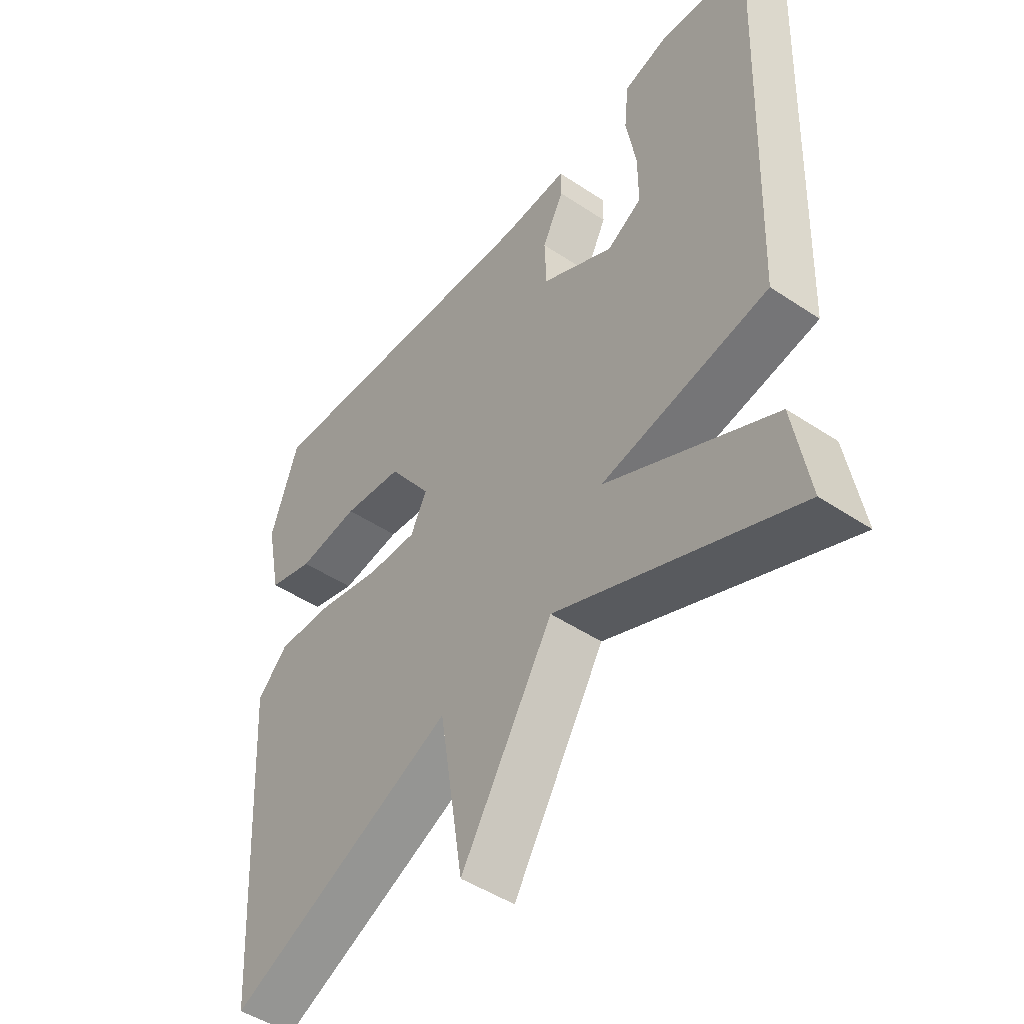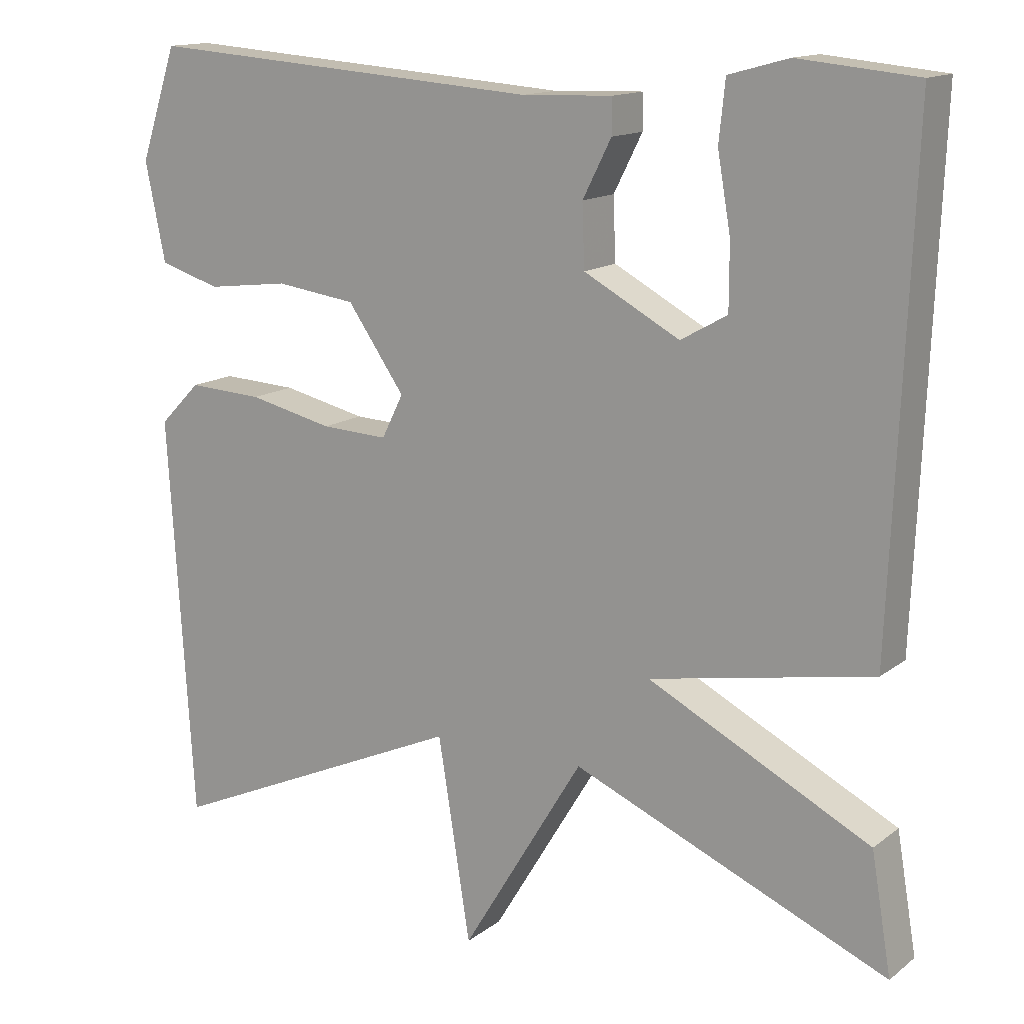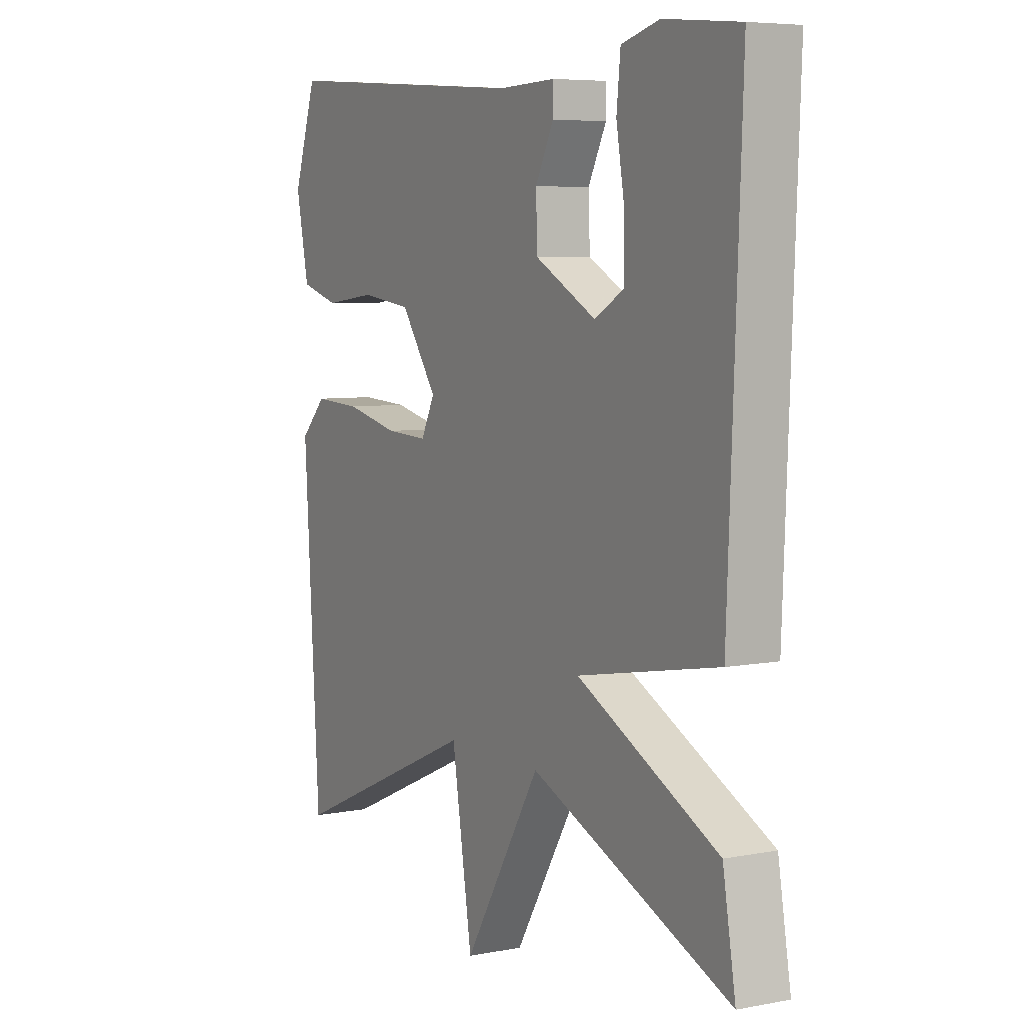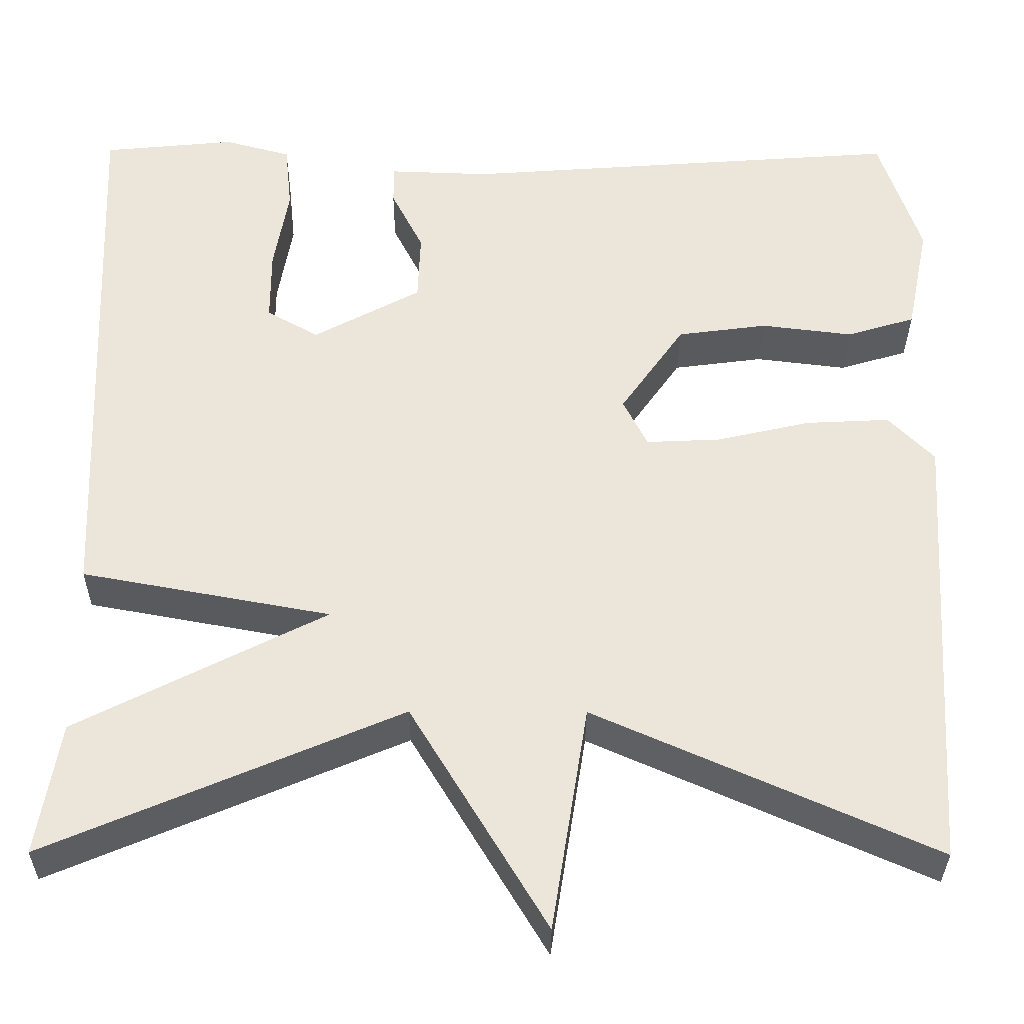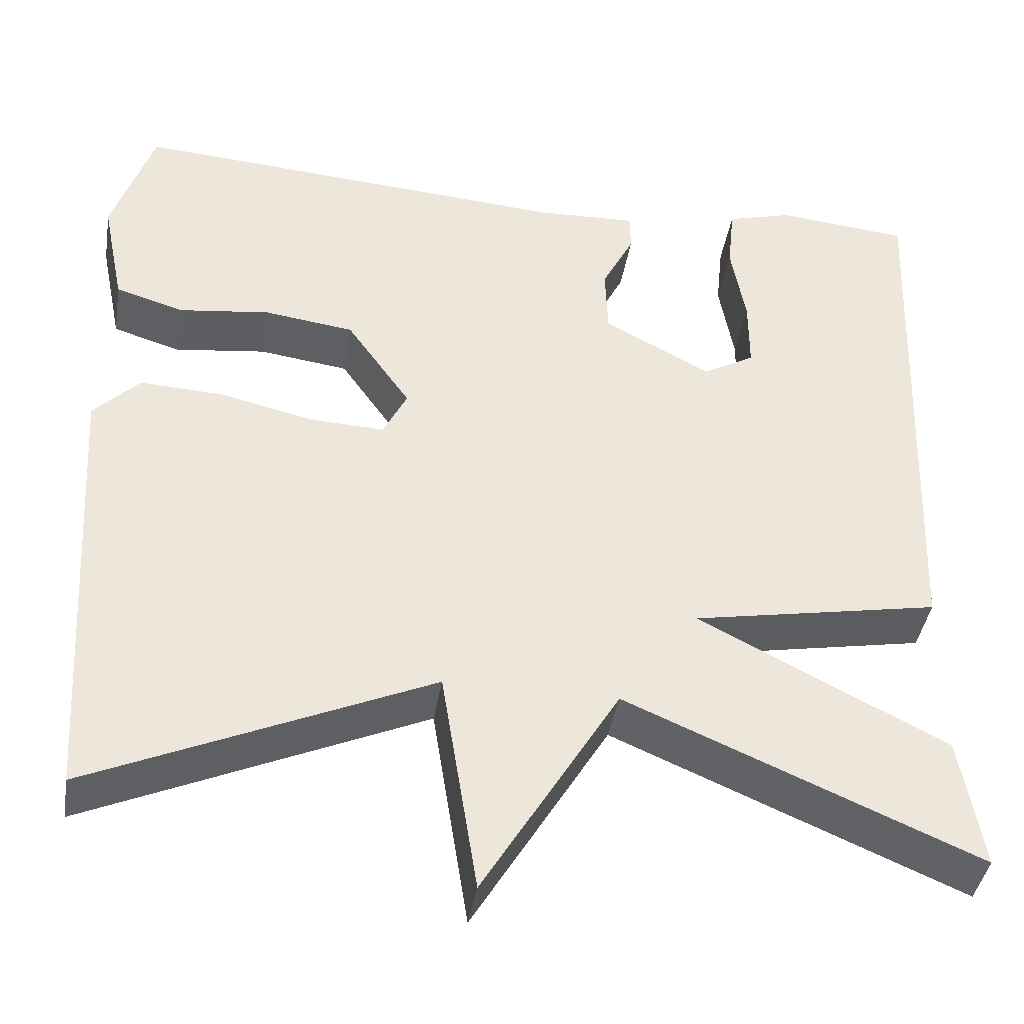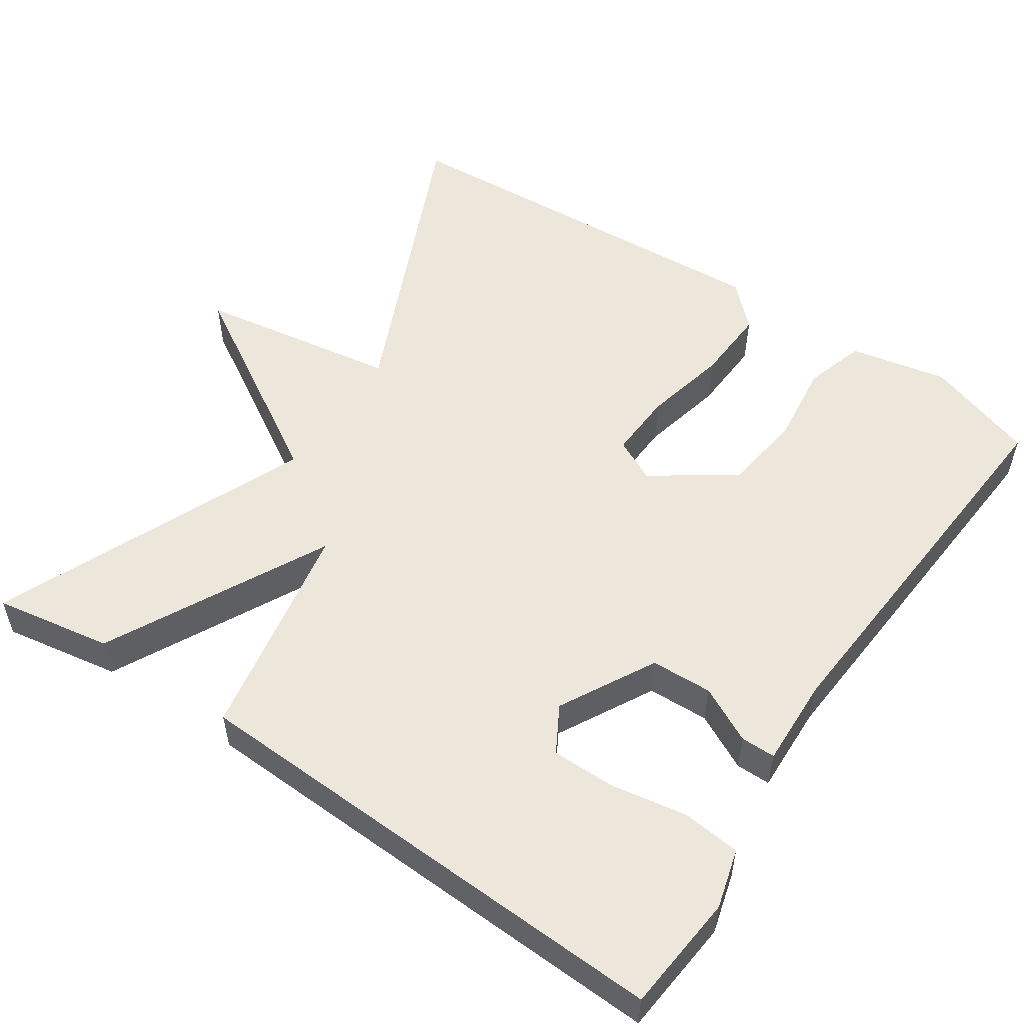
<metadata>
{"format":"obj","ext":"obj","renderer":"f3d","projection":"perspective","resolution":1024,"background":"white","views":[{"elev":-47.8,"azim":-126.9,"up":"+Z"},{"elev":14.2,"azim":-147.6,"up":"+Z"},{"elev":6.2,"azim":-119.8,"up":"+Z"},{"elev":-32.8,"azim":-0.4,"up":"+Z"},{"elev":-40.8,"azim":170.9,"up":"+Z"},{"elev":53.9,"azim":-56.0,"up":"+Y"}]}
</metadata>
<code>
v -0.5 0.07 -0.5
v -0.474 0.07 -0.347
v -0.186 0.07 -0.2
v -0.474 0.07 -0.147
v -0.5 0.07 0.5
v -0.347 0.07 0.515
v -0.27 0.07 0.494
v -0.262 0.07 0.417
v -0.279 0.07 0.319
v -0.279 0.07 0.235
v -0.219 0.07 0.201
v -0.095 0.07 0.268
v -0.092 0.07 0.348
v -0.129 0.07 0.421
v -0.129 0.07 0.466
v -0.013 0.07 0.462
v 0.5 0.07 0.5
v 0.548 0.07 0.356
v 0.522 0.07 0.229
v 0.443 0.07 0.205
v 0.337 0.07 0.218
v 0.233 0.07 0.204
v 0.159 0.07 0.098
v 0.187 0.07 0.042
v 0.273 0.07 0.046
v 0.382 0.07 0.071
v 0.479 0.07 0.076
v 0.532 0.07 0.022
v 0.5 0.07 -0.5
v 0.108 0.07 -0.326
v 0.066 0.07 -0.588
v -0.092 0.07 -0.326
v -0.5 0 -0.5
v -0.474 0 -0.347
v -0.186 0 -0.2
v -0.474 0 -0.147
v -0.5 0 0.5
v -0.347 0 0.515
v -0.27 0 0.494
v -0.262 0 0.417
v -0.279 0 0.319
v -0.279 0 0.235
v -0.219 0 0.201
v -0.095 0 0.268
v -0.092 0 0.348
v -0.129 0 0.421
v -0.129 0 0.466
v -0.013 0 0.462
v 0.5 0 0.5
v 0.548 0 0.356
v 0.522 0 0.229
v 0.443 0 0.205
v 0.337 0 0.218
v 0.233 0 0.204
v 0.159 0 0.098
v 0.187 0 0.042
v 0.273 0 0.046
v 0.382 0 0.071
v 0.479 0 0.076
v 0.532 0 0.022
v 0.5 0 -0.5
v 0.108 0 -0.326
v 0.066 0 -0.588
v -0.092 0 -0.326
f 30 31 32
f 28 29 30
f 27 28 30
f 26 27 30
f 25 26 30
f 24 25 30 32
f 23 24 32 1
f 19 20 21
f 18 19 21
f 17 18 21
f 16 17 21
f 16 21 22
f 15 16 22
f 14 15 22
f 13 14 22
f 12 13 22 23
f 7 8 9
f 6 7 9
f 5 6 9
f 4 5 9
f 4 9 10
f 3 4 10 11
f 1 2 3
f 23 1 3
f 3 11 12 23
f 64 63 62
f 62 61 60
f 62 60 59
f 62 59 58
f 62 58 57
f 64 62 57 56
f 33 64 56 55
f 53 52 51
f 53 51 50
f 53 50 49
f 53 49 48
f 54 53 48
f 54 48 47
f 54 47 46
f 54 46 45
f 55 54 45 44
f 41 40 39
f 41 39 38
f 41 38 37
f 41 37 36
f 42 41 36
f 43 42 36 35
f 35 34 33
f 35 33 55
f 55 44 43 35
f 1 33 34 2
f 2 34 35 3
f 3 35 36 4
f 4 36 37 5
f 5 37 38 6
f 6 38 39 7
f 7 39 40 8
f 8 40 41 9
f 9 41 42 10
f 10 42 43 11
f 11 43 44 12
f 12 44 45 13
f 13 45 46 14
f 14 46 47 15
f 15 47 48 16
f 16 48 49 17
f 17 49 50 18
f 18 50 51 19
f 19 51 52 20
f 20 52 53 21
f 21 53 54 22
f 22 54 55 23
f 23 55 56 24
f 24 56 57 25
f 25 57 58 26
f 26 58 59 27
f 27 59 60 28
f 28 60 61 29
f 29 61 62 30
f 30 62 63 31
f 31 63 64 32
f 32 64 33 1

</code>
